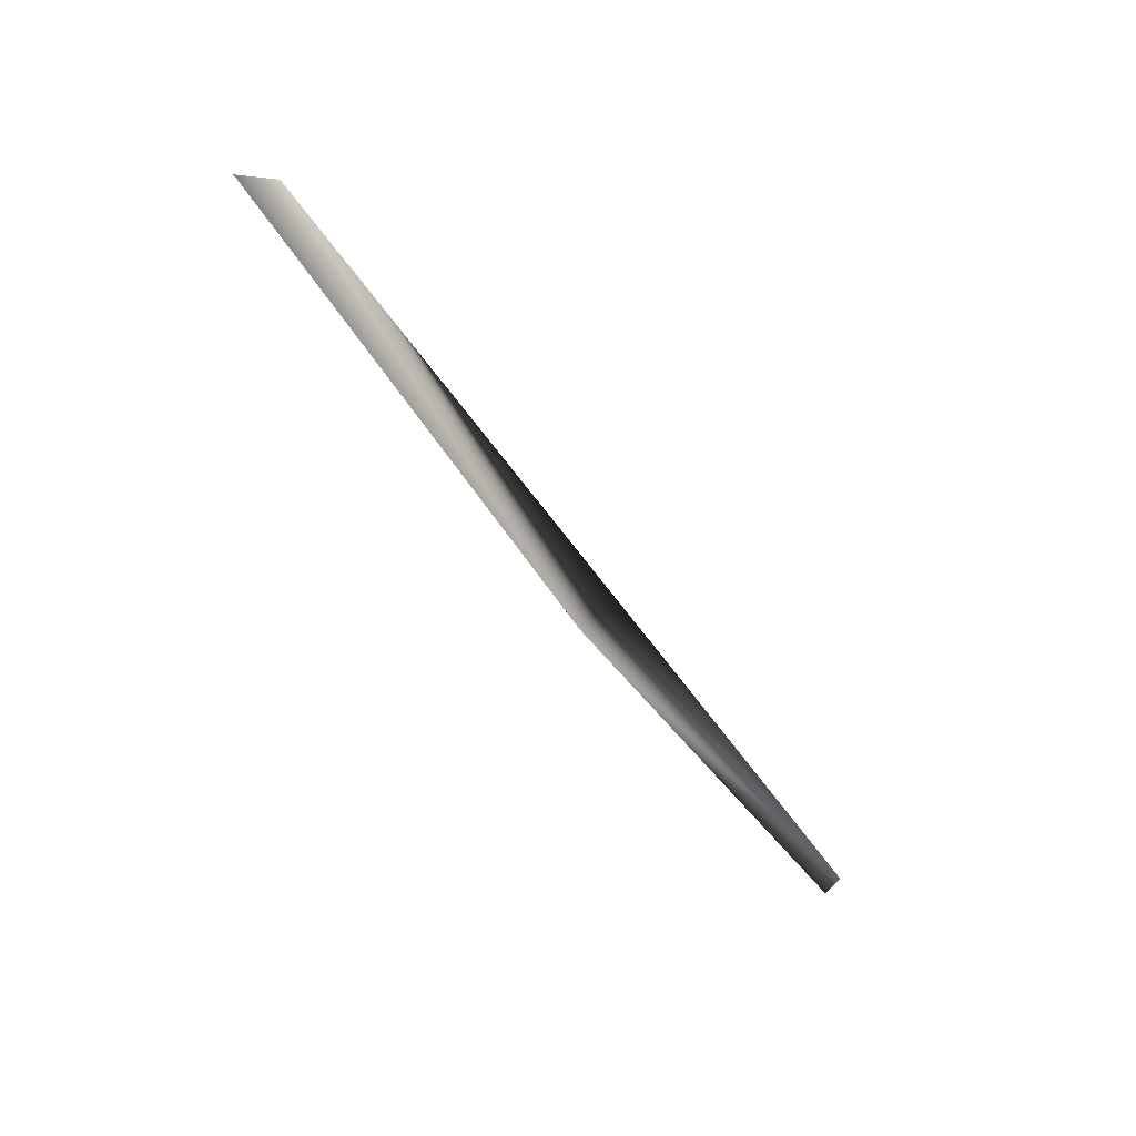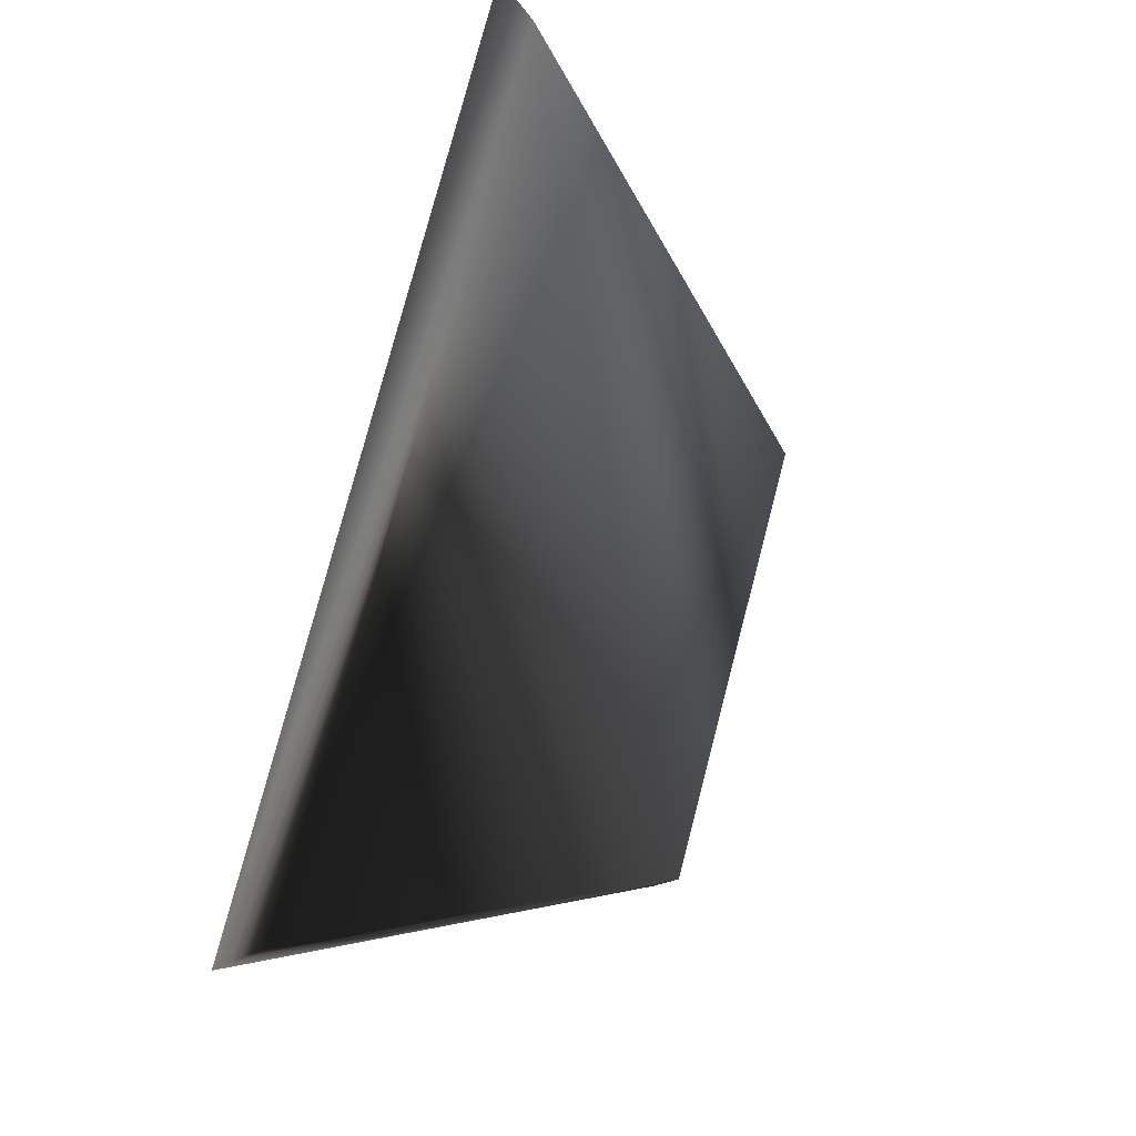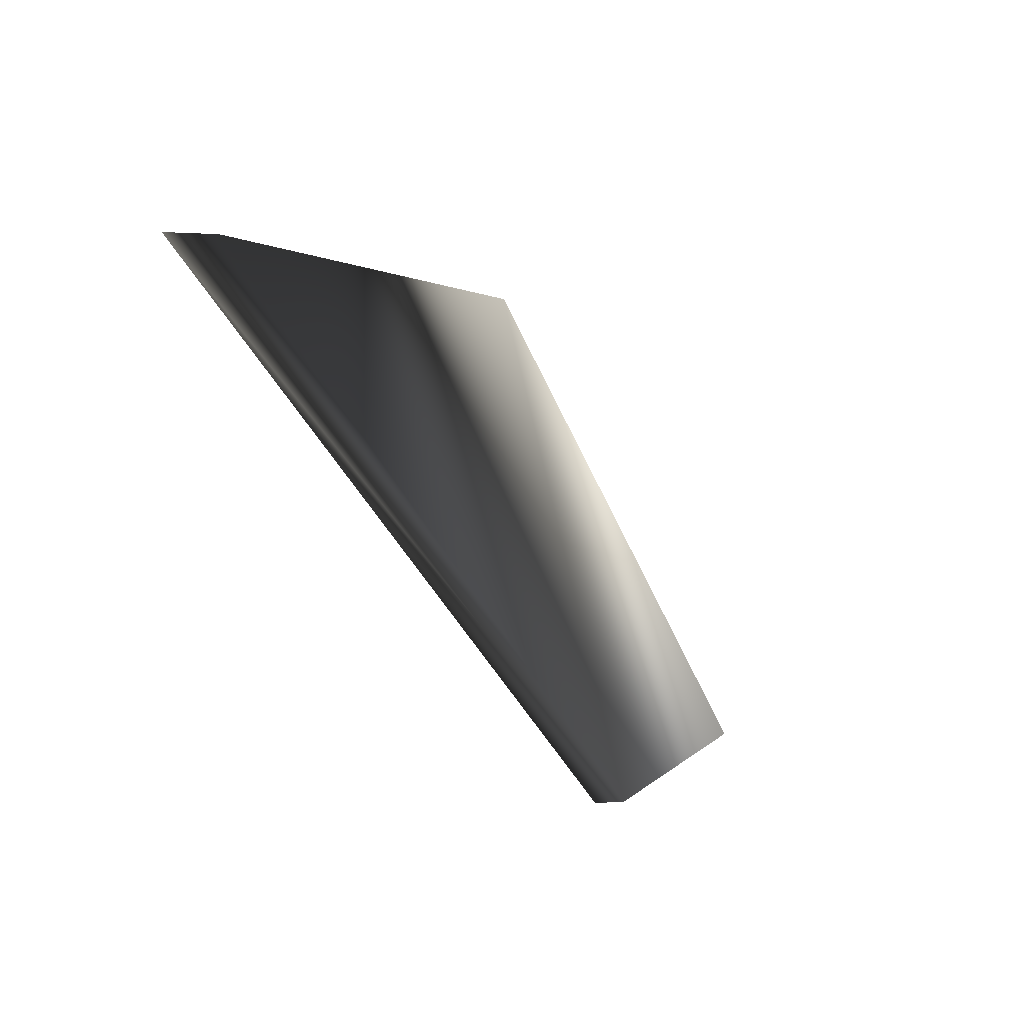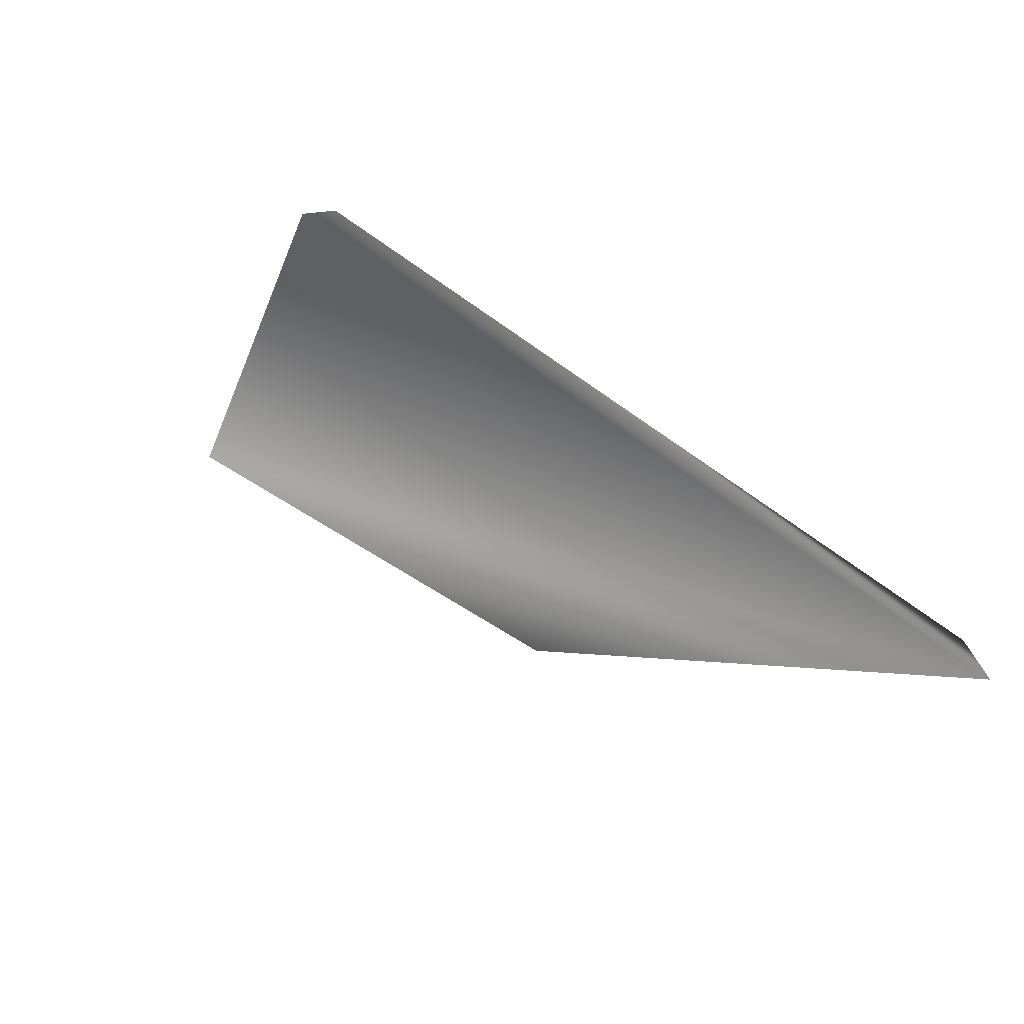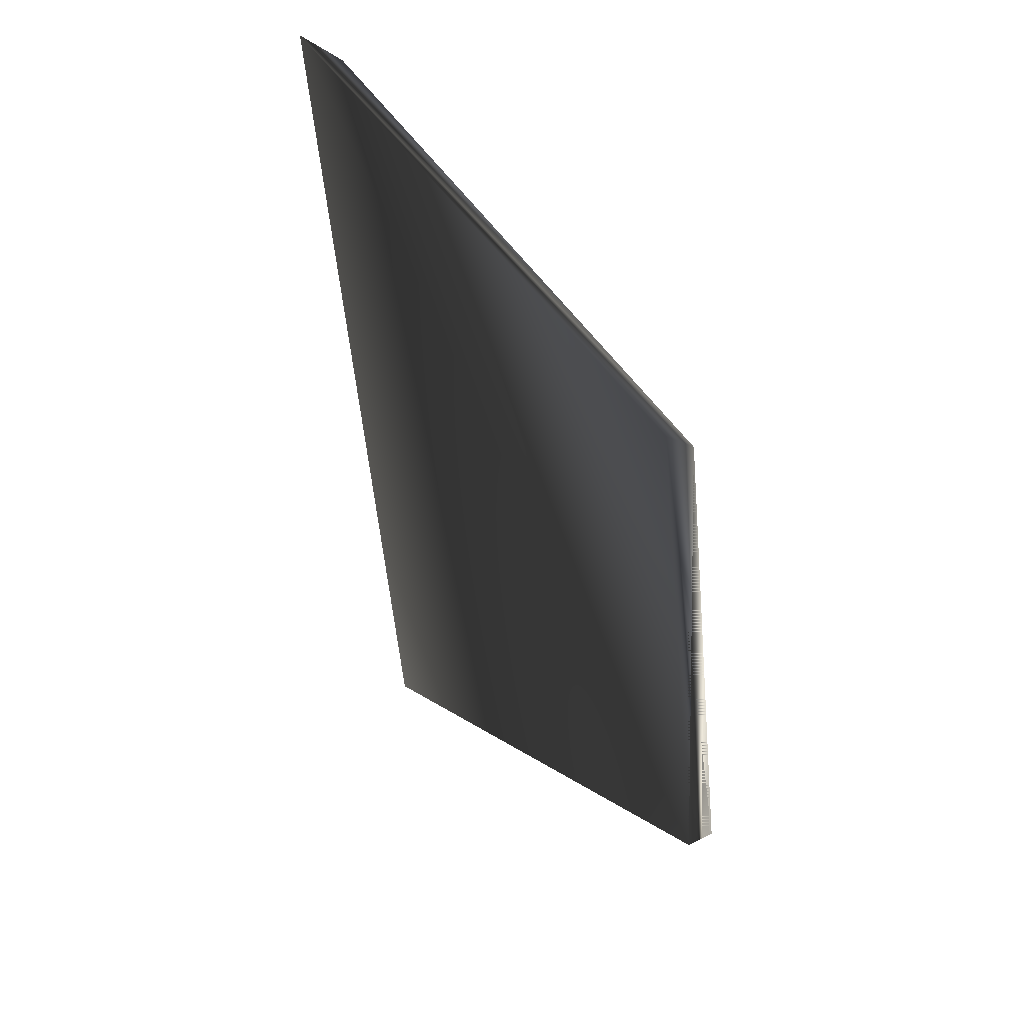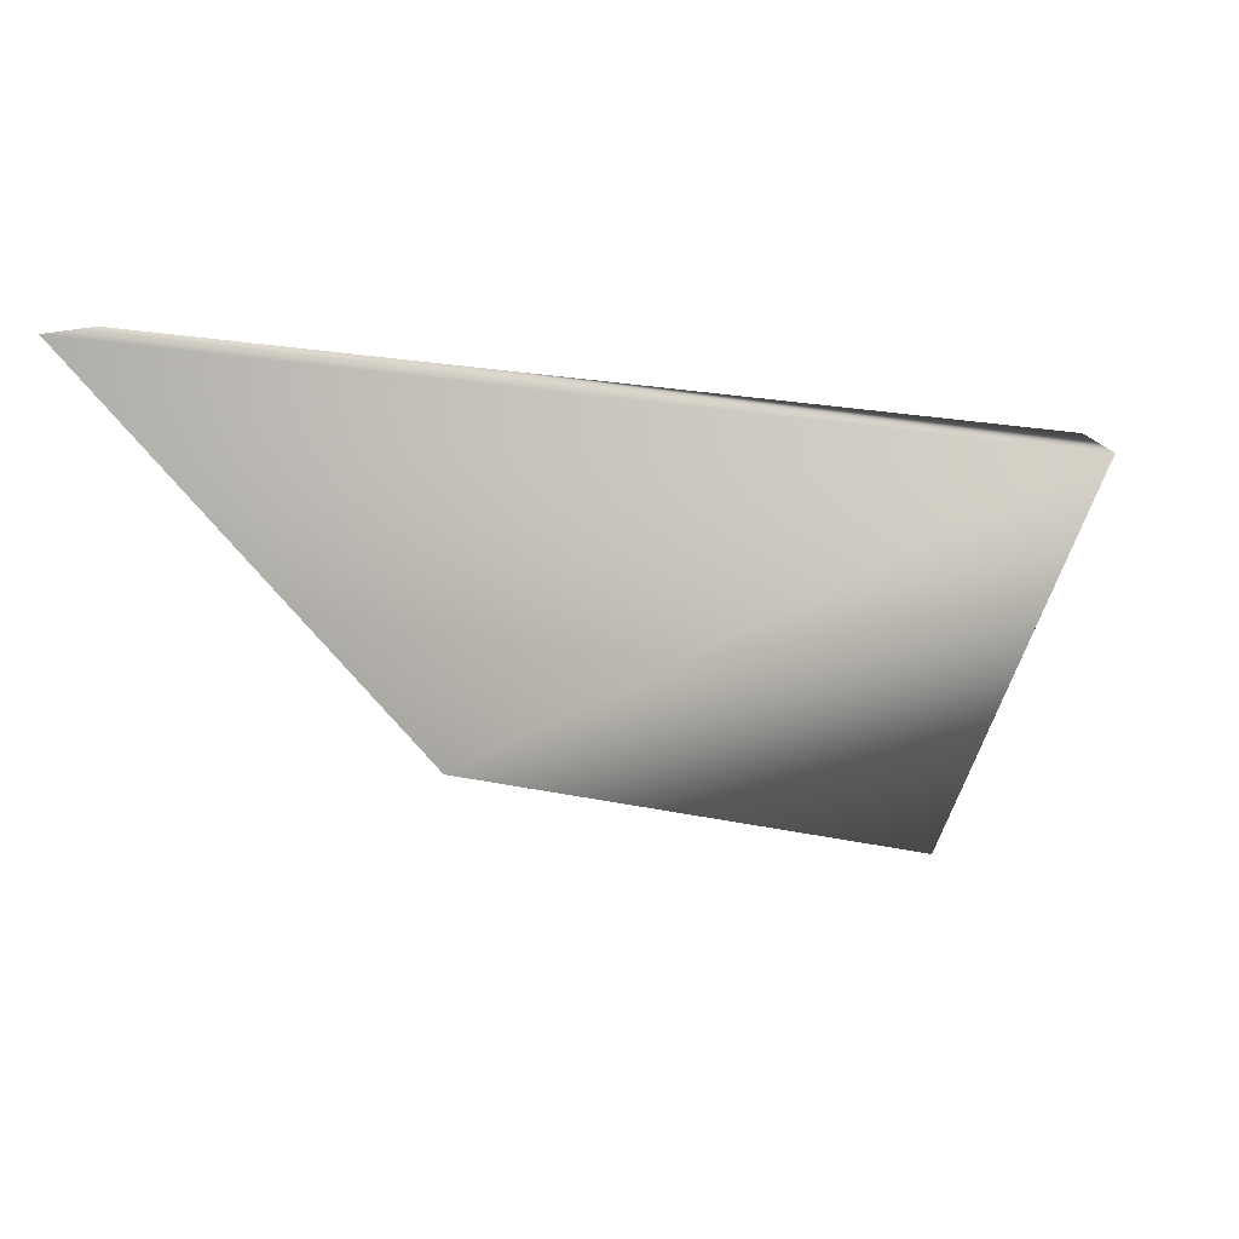
<metadata>
{"format":"obj","ext":"obj","renderer":"f3d","projection":"perspective","resolution":1024,"background":"white","views":[{"elev":32.5,"azim":67.4,"up":"+Z"},{"elev":78.3,"azim":105.2,"up":"+Z"},{"elev":1.6,"azim":107.8,"up":"+Z"},{"elev":-51.0,"azim":-39.2,"up":"+Y"},{"elev":-54.5,"azim":95.7,"up":"+Z"},{"elev":21.3,"azim":21.1,"up":"+Z"}]}
</metadata>
<code>
v 0.04827 -0.08531 0.06
v 0.05194 -0.08996 0.06
v 0.02915 -0.05049 0
v 0.02756 -0.04773 0
v -0.04877 -0.08615 0.0606
v -0.05246 -0.09086 0.0606
v -0.02944 -0.05099 0
v -0.02784 -0.04821 0
f 1 2 4
f 1 5 2
f 1 6 2
f 1 4 5
f 1 5 6
f 2 3 4
f 2 7 3
f 2 5 6
f 2 6 7
f 3 7 4
f 3 8 4
f 3 7 8
f 4 8 5
f 4 7 8
f 5 8 6
f 6 8 7

</code>
